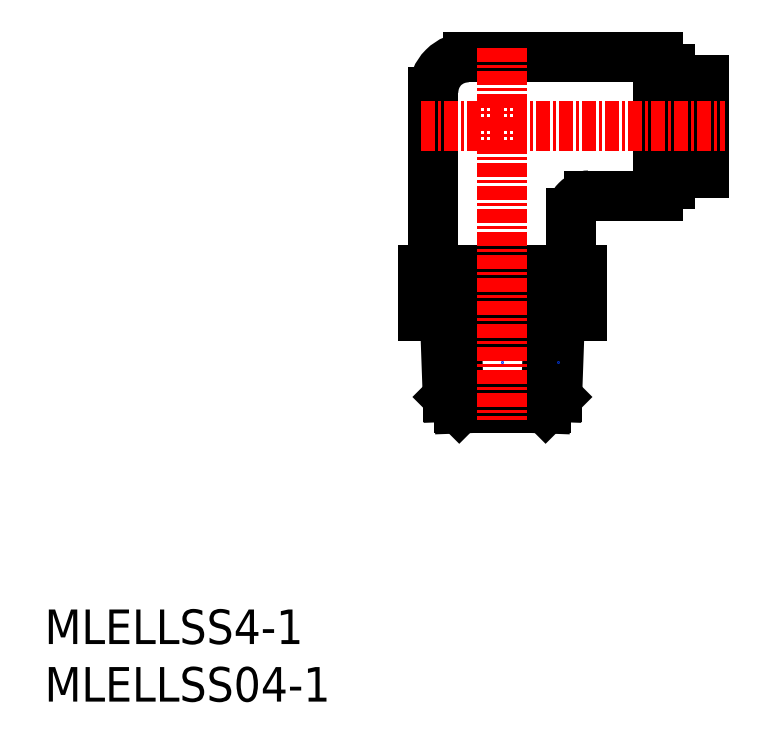
<metadata>
{"format":"dxf","ext":"dxf","renderer":"ezdxf+matplotlib","layout":"modelspace","background":"white","min_lineweight":24,"dpi":150}
</metadata>
<code>
0
SECTION
2
ENTITIES
0
INSERT
8
0
2
*U4
10
0
20
0
30
0
0
INSERT
8
0
2
*U5
10
0
20
0
30
0
0
ARC
8
0
10
47.27
20
42.46
30
0
40
1.5
50
90
51
180
0
ARC
8
0
10
36.77
20
52.96
30
0
40
3
50
90
51
180
0
LINE
8
0
10
44.77
20
33.46
30
0
11
43.77
21
32.46
31
0
0
LINE
8
0
10
44.77
20
33.46
30
0
11
44.52
21
26.46
31
0
0
LINE
8
0
10
44.52
20
26.46
30
0
11
43.52
21
25.46
31
0
0
LINE
8
0
10
43.77
20
32.46
30
0
11
43.52
21
25.46
31
0
0
LINE
8
0
10
36.02
20
25.46
30
0
11
43.52
21
25.46
31
0
0
LINE
8
0
10
35.77
20
32.46
30
0
11
43.77
21
32.46
31
0
0
LINE
8
0
10
35.77
20
32.46
30
0
11
36.02
21
25.46
31
0
0
LINE
8
0
10
35.03
20
26.46
30
0
11
44.52
21
26.46
31
0
0
LINE
8
0
10
35.02
20
26.46
30
0
11
36.02
21
25.46
31
0
0
LINE
8
0
10
34.77
20
33.46
30
0
11
35.77
21
32.46
31
0
0
LINE
8
0
10
34.77
20
33.46
30
0
11
35.02
21
26.46
31
0
0
LINE
8
0
10
32.84
20
37.46
30
0
11
46.69
21
37.46
31
0
0
LINE
8
0
10
46.69
20
37.46
30
0
11
46.69
21
33.46
31
0
0
LINE
8
0
10
43.23
20
37.46
30
0
11
43.23
21
33.46
31
0
0
LINE
8
0
10
36.3
20
37.46
30
0
11
36.3
21
33.46
31
0
0
LINE
8
0
10
32.84
20
37.46
30
0
11
32.84
21
33.46
31
0
0
LINE
8
0
10
32.84
20
33.46
30
0
11
46.69
21
33.46
31
0
0
LINE
8
0
10
53.27
20
44.96
30
0
11
54.37
21
44.96
31
0
0
LINE
8
0
10
54.37
20
47.36
30
0
11
55.77
21
47.36
31
0
0
LINE
8
0
10
55.77
20
45.96
30
0
11
57.27
21
45.96
31
0
0
LINE
8
0
10
57.27
20
53.96
30
0
11
57.27
21
45.96
31
0
0
LINE
8
0
10
55.77
20
53.96
30
0
11
57.27
21
53.96
31
0
0
LINE
8
0
10
55.77
20
53.96
30
0
11
55.77
21
45.96
31
0
0
LINE
8
0
10
54.37
20
52.56
30
0
11
55.77
21
52.56
31
0
0
LINE
8
0
10
54.37
20
54.96
30
0
11
54.37
21
44.96
31
0
0
LINE
8
0
10
53.27
20
54.96
30
0
11
54.37
21
54.96
31
0
0
LINE
8
0
10
45.77
20
42.46
30
0
11
45.77
21
37.46
31
0
0
LINE
8
0
10
33.77
20
52.96
30
0
11
33.77
21
37.46
31
0
0
LINE
8
0
10
47.27
20
43.96
30
0
11
53.27
21
43.96
31
0
0
LINE
8
0
10
36.77
20
55.96
30
0
11
53.27
21
55.96
31
0
0
LINE
8
0
10
53.27
20
55.96
30
0
11
53.27
21
43.96
31
0
0
LINE
8
CENTER
10
39.77
20
56.8
30
0
11
39.77
21
24.45
31
0
0
LINE
8
CENTER
10
32.66
20
49.96
30
0
11
59.14
21
49.96
31
0
0
POINT
8
0
10
44.62
20
29.46
30
0
0
POINT
8
0
10
39.77
20
29.46
30
0
0
POINT
8
0
10
39.77
20
29.46
30
0
0
ENDSEC
0
EOF

</code>
